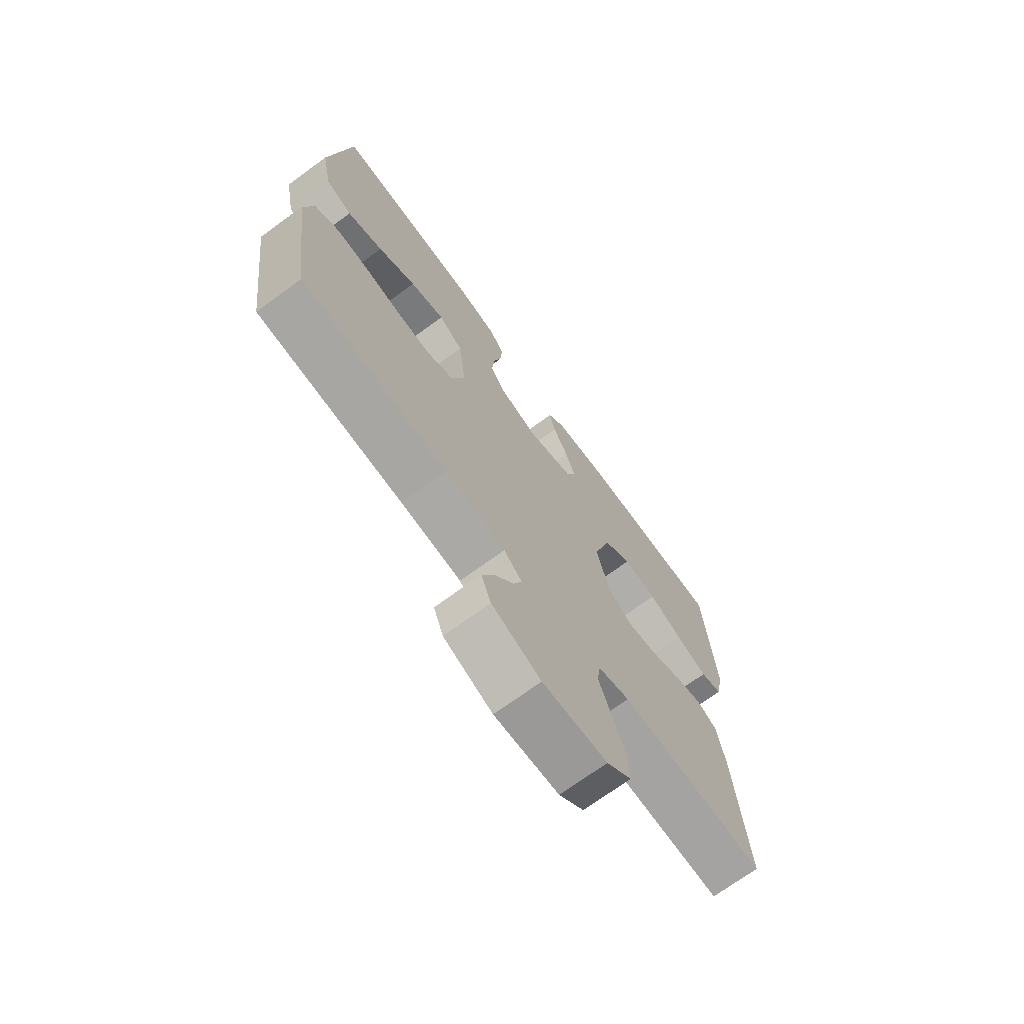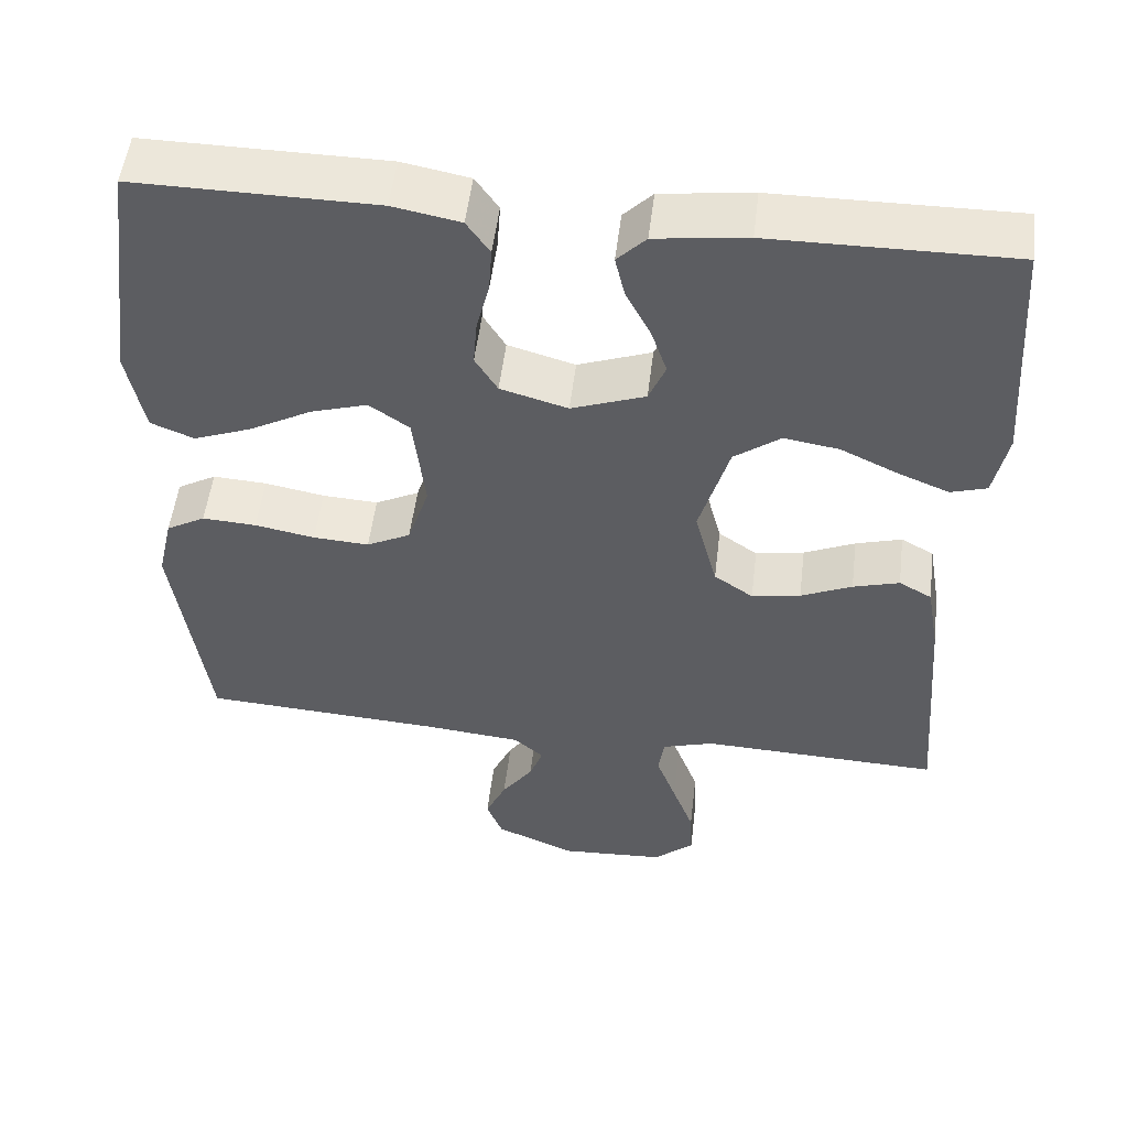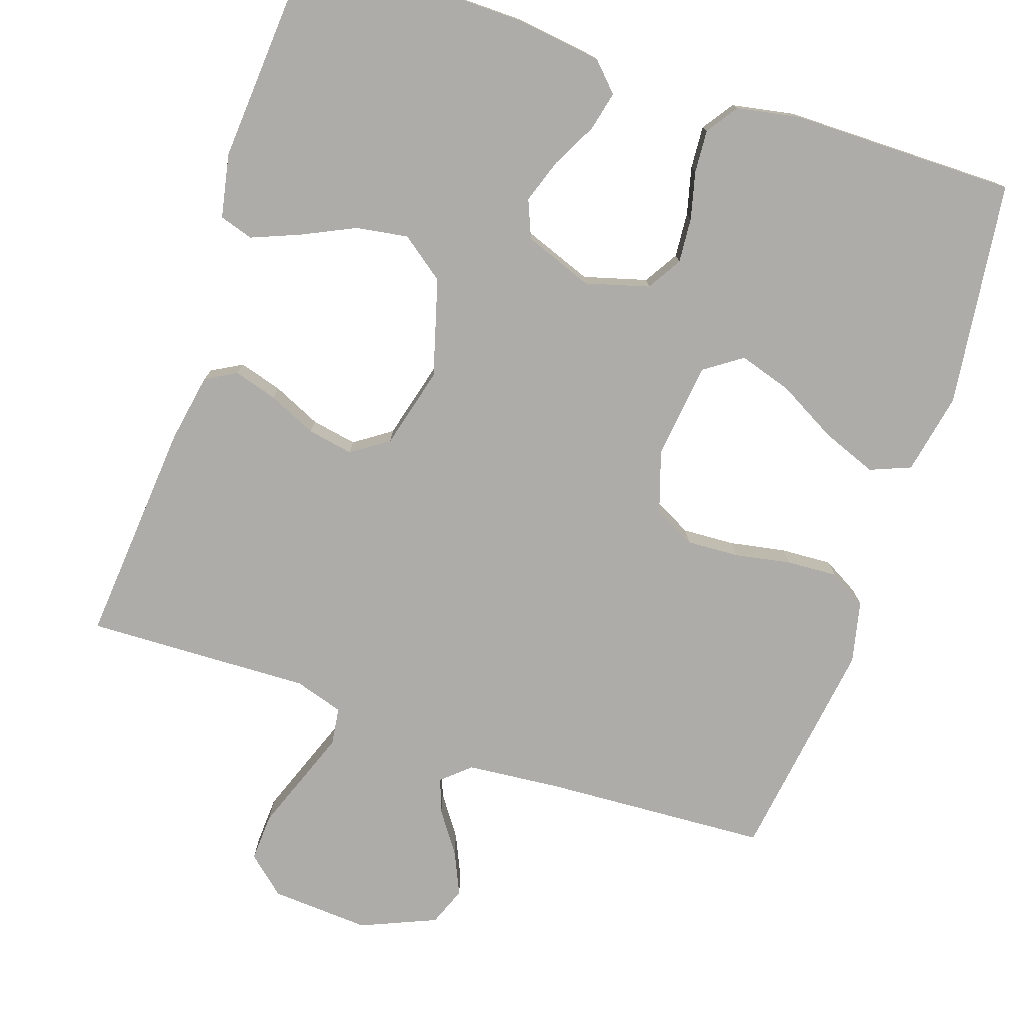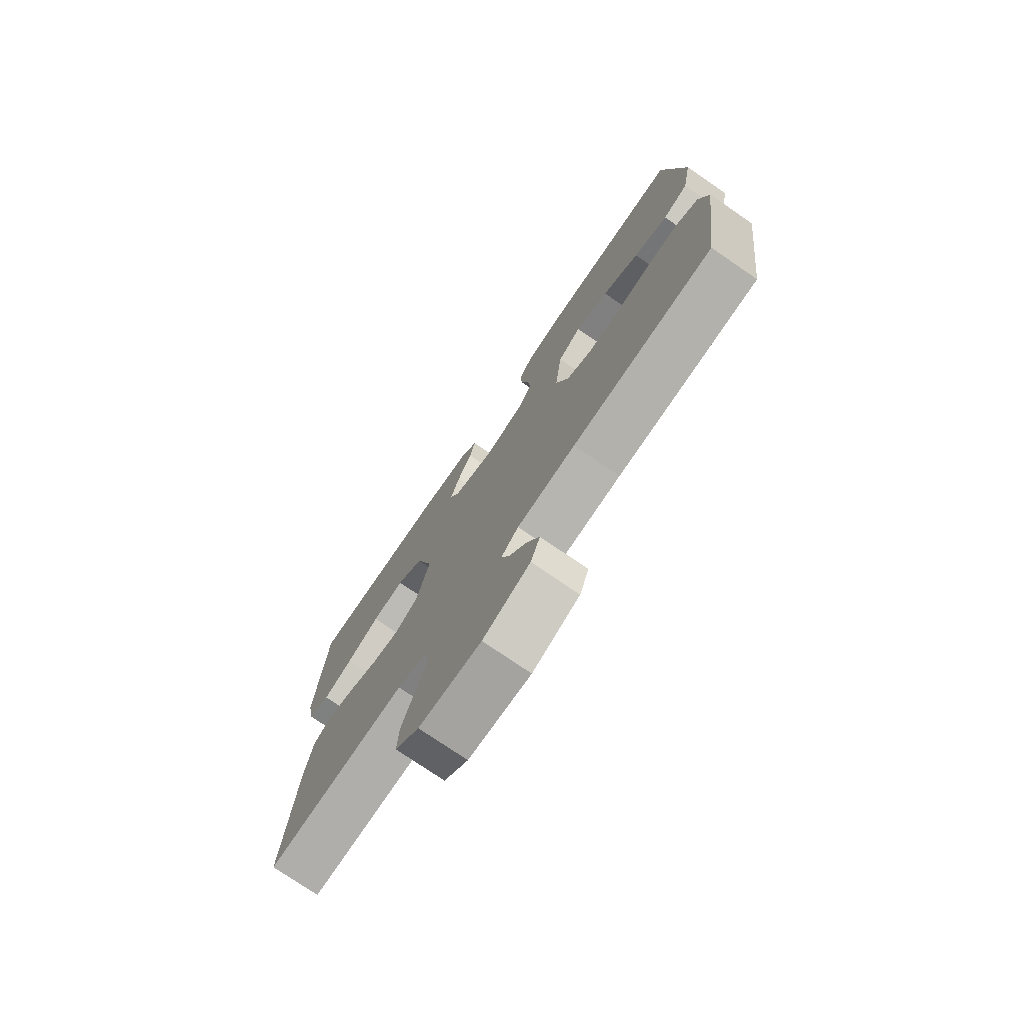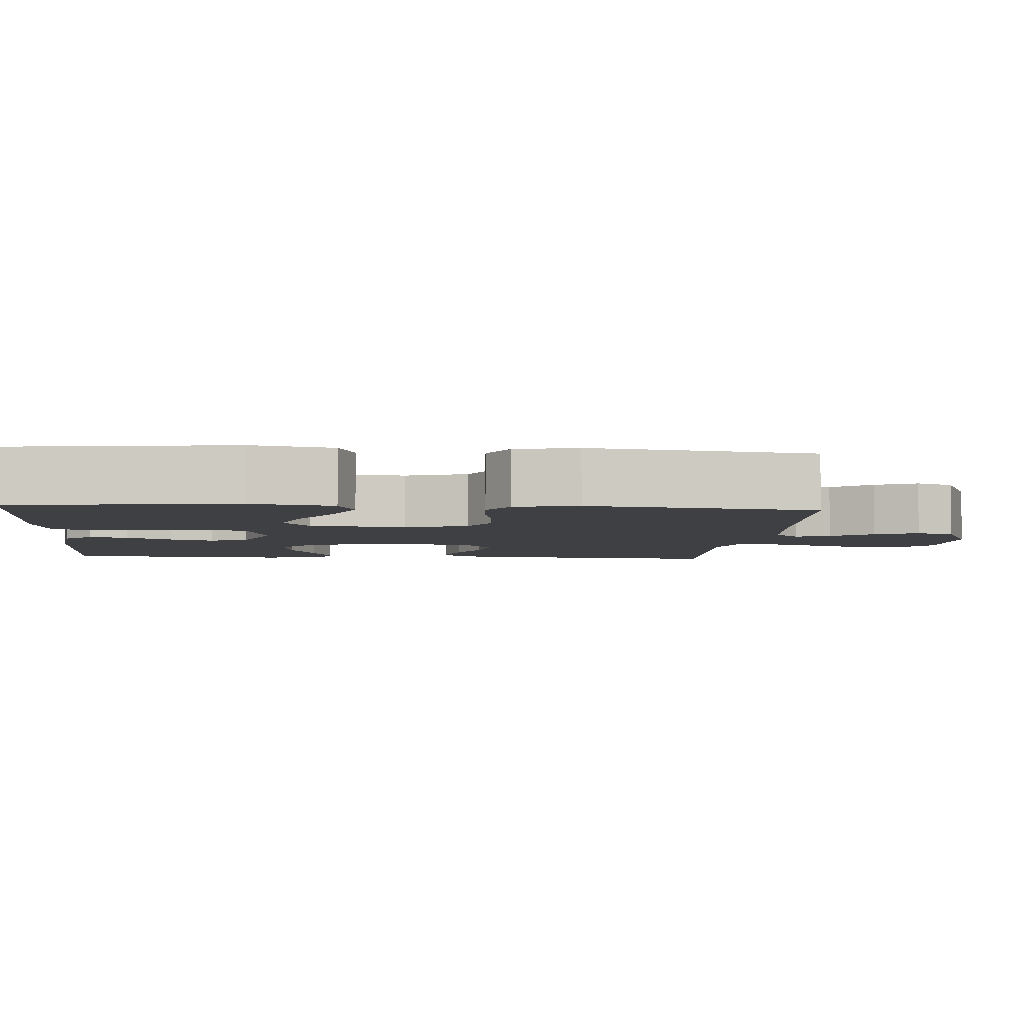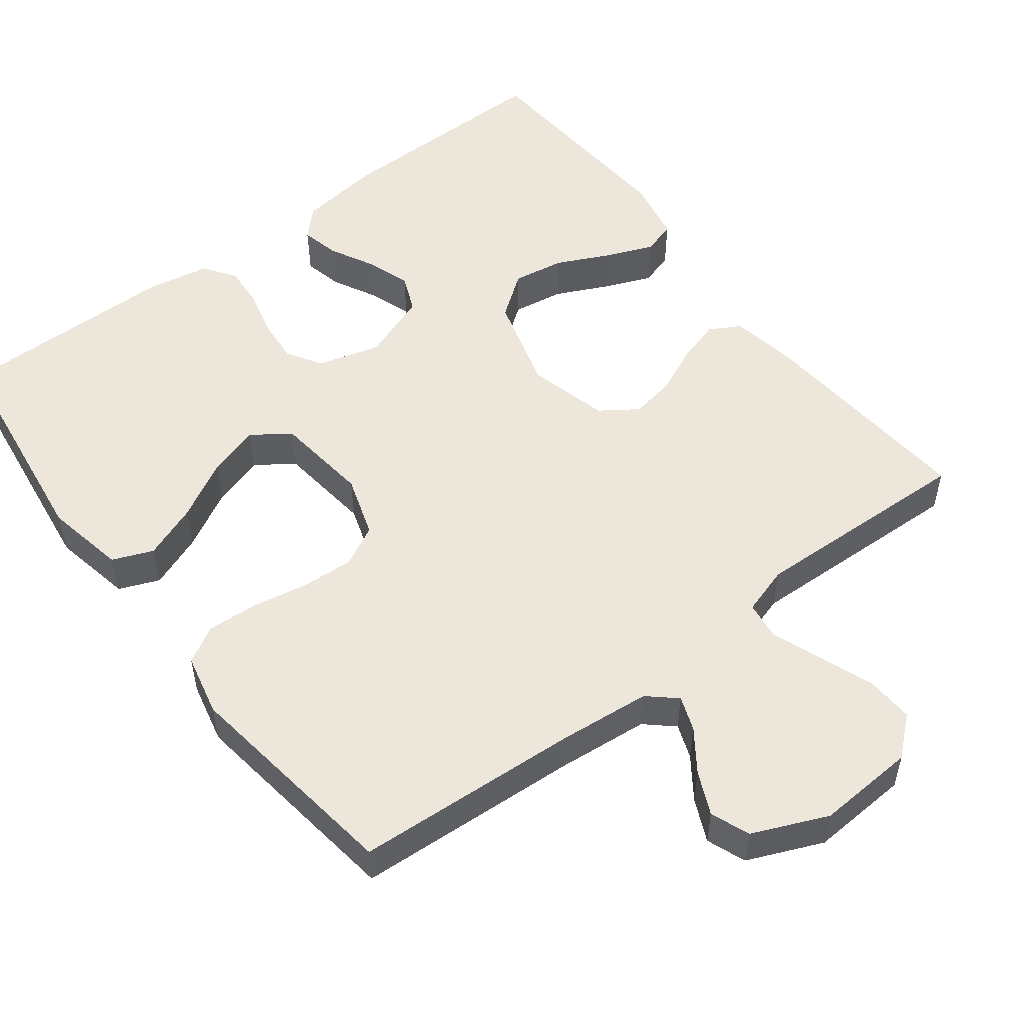
<metadata>
{"format":"obj","ext":"obj","renderer":"f3d","projection":"perspective","resolution":1024,"background":"white","views":[{"elev":-71.6,"azim":126.1,"up":"+Z"},{"elev":52.4,"azim":-173.1,"up":"+Z"},{"elev":-76.7,"azim":-18.8,"up":"+Y"},{"elev":-76.0,"azim":55.6,"up":"+Z"},{"elev":-4.6,"azim":85.5,"up":"+Y"},{"elev":52.6,"azim":142.6,"up":"+Y"}]}
</metadata>
<code>
v 0.5 0.07 -0.5
v 0.2 0.07 -0.518
v 0.075 0.07 -0.53
v 0.038 0.07 -0.563
v 0.055 0.07 -0.609
v 0.094 0.07 -0.664
v 0.12 0.07 -0.721
v 0.1 0.07 -0.773
v 0 0.07 -0.816
v -0.132 0.07 -0.808
v -0.183 0.07 -0.764
v -0.18 0.07 -0.7
v -0.153 0.07 -0.627
v -0.128 0.07 -0.559
v -0.135 0.07 -0.509
v -0.2 0.07 -0.489
v -0.5 0.07 -0.5
v -0.476 0.07 -0.2
v -0.46 0.07 -0.108
v -0.419 0.07 -0.085
v -0.361 0.07 -0.102
v -0.297 0.07 -0.131
v -0.236 0.07 -0.142
v -0.187 0.07 -0.108
v -0.159 0.07 0
v -0.196 0.07 0.129
v -0.254 0.07 0.172
v -0.323 0.07 0.161
v -0.394 0.07 0.127
v -0.458 0.07 0.101
v -0.503 0.07 0.115
v -0.52 0.07 0.2
v -0.5 0.07 0.5
v -0.2 0.07 0.497
v -0.086 0.07 0.482
v -0.05 0.07 0.445
v -0.062 0.07 0.393
v -0.093 0.07 0.333
v -0.113 0.07 0.274
v -0.092 0.07 0.224
v 0 0.07 0.19
v 0.084 0.07 0.214
v 0.112 0.07 0.26
v 0.107 0.07 0.32
v 0.091 0.07 0.383
v 0.087 0.07 0.44
v 0.116 0.07 0.482
v 0.2 0.07 0.498
v 0.5 0.07 0.5
v 0.54 0.07 0.2
v 0.519 0.07 0.092
v 0.465 0.07 0.07
v 0.392 0.07 0.098
v 0.314 0.07 0.141
v 0.243 0.07 0.163
v 0.193 0.07 0.128
v 0.178 0.07 0
v 0.205 0.07 -0.083
v 0.26 0.07 -0.111
v 0.33 0.07 -0.107
v 0.405 0.07 -0.093
v 0.473 0.07 -0.089
v 0.522 0.07 -0.117
v 0.541 0.07 -0.2
v 0.5 0 -0.5
v 0.2 0 -0.518
v 0.075 0 -0.53
v 0.038 0 -0.563
v 0.055 0 -0.609
v 0.094 0 -0.664
v 0.12 0 -0.721
v 0.1 0 -0.773
v 0 0 -0.816
v -0.132 0 -0.808
v -0.183 0 -0.764
v -0.18 0 -0.7
v -0.153 0 -0.627
v -0.128 0 -0.559
v -0.135 0 -0.509
v -0.2 0 -0.489
v -0.5 0 -0.5
v -0.476 0 -0.2
v -0.46 0 -0.108
v -0.419 0 -0.085
v -0.361 0 -0.102
v -0.297 0 -0.131
v -0.236 0 -0.142
v -0.187 0 -0.108
v -0.159 0 0
v -0.196 0 0.129
v -0.254 0 0.172
v -0.323 0 0.161
v -0.394 0 0.127
v -0.458 0 0.101
v -0.503 0 0.115
v -0.52 0 0.2
v -0.5 0 0.5
v -0.2 0 0.497
v -0.086 0 0.482
v -0.05 0 0.445
v -0.062 0 0.393
v -0.093 0 0.333
v -0.113 0 0.274
v -0.092 0 0.224
v 0 0 0.19
v 0.084 0 0.214
v 0.112 0 0.26
v 0.107 0 0.32
v 0.091 0 0.383
v 0.087 0 0.44
v 0.116 0 0.482
v 0.2 0 0.498
v 0.5 0 0.5
v 0.54 0 0.2
v 0.519 0 0.092
v 0.465 0 0.07
v 0.392 0 0.098
v 0.314 0 0.141
v 0.243 0 0.163
v 0.193 0 0.128
v 0.178 0 0
v 0.205 0 -0.083
v 0.26 0 -0.111
v 0.33 0 -0.107
v 0.405 0 -0.093
v 0.473 0 -0.089
v 0.522 0 -0.117
v 0.541 0 -0.2
f 63 64 1 2
f 60 61 62 63
f 59 60 63 2
f 58 59 2 3
f 57 58 3 4
f 56 57 4
f 51 52 53 54
f 51 54 55
f 50 51 55
f 49 50 55
f 48 49 55 56
f 44 45 46 47
f 43 44 47 48
f 35 36 37 38
f 35 38 39
f 34 35 39
f 33 34 39
f 32 33 39 40
f 28 29 30 31
f 28 31 32 40
f 19 20 21 22
f 19 22 23
f 16 17 18 19
f 15 16 19 23
f 10 11 12 13
f 10 13 14
f 9 10 14
f 8 9 14 15
f 5 6 7 8
f 4 5 8 15
f 43 48 56 4
f 42 43 4 15
f 41 42 15
f 27 28 40
f 26 27 40 41
f 25 26 41
f 24 25 41 15
f 15 23 24
f 66 65 128 127
f 127 126 125 124
f 66 127 124 123
f 67 66 123 122
f 68 67 122 121
f 68 121 120
f 118 117 116 115
f 119 118 115
f 119 115 114
f 119 114 113
f 120 119 113 112
f 111 110 109 108
f 112 111 108 107
f 102 101 100 99
f 103 102 99
f 103 99 98
f 103 98 97
f 104 103 97 96
f 95 94 93 92
f 104 96 95 92
f 86 85 84 83
f 87 86 83
f 83 82 81 80
f 87 83 80 79
f 77 76 75 74
f 78 77 74
f 78 74 73
f 79 78 73 72
f 72 71 70 69
f 79 72 69 68
f 68 120 112 107
f 79 68 107 106
f 79 106 105
f 104 92 91
f 105 104 91 90
f 105 90 89
f 79 105 89 88
f 88 87 79
f 1 65 66 2
f 2 66 67 3
f 3 67 68 4
f 4 68 69 5
f 5 69 70 6
f 6 70 71 7
f 7 71 72 8
f 8 72 73 9
f 9 73 74 10
f 10 74 75 11
f 11 75 76 12
f 12 76 77 13
f 13 77 78 14
f 14 78 79 15
f 15 79 80 16
f 16 80 81 17
f 17 81 82 18
f 18 82 83 19
f 19 83 84 20
f 20 84 85 21
f 21 85 86 22
f 22 86 87 23
f 23 87 88 24
f 24 88 89 25
f 25 89 90 26
f 26 90 91 27
f 27 91 92 28
f 28 92 93 29
f 29 93 94 30
f 30 94 95 31
f 31 95 96 32
f 32 96 97 33
f 33 97 98 34
f 34 98 99 35
f 35 99 100 36
f 36 100 101 37
f 37 101 102 38
f 38 102 103 39
f 39 103 104 40
f 40 104 105 41
f 41 105 106 42
f 42 106 107 43
f 43 107 108 44
f 44 108 109 45
f 45 109 110 46
f 46 110 111 47
f 47 111 112 48
f 48 112 113 49
f 49 113 114 50
f 50 114 115 51
f 51 115 116 52
f 52 116 117 53
f 53 117 118 54
f 54 118 119 55
f 55 119 120 56
f 56 120 121 57
f 57 121 122 58
f 58 122 123 59
f 59 123 124 60
f 60 124 125 61
f 61 125 126 62
f 62 126 127 63
f 63 127 128 64
f 64 128 65 1

</code>
